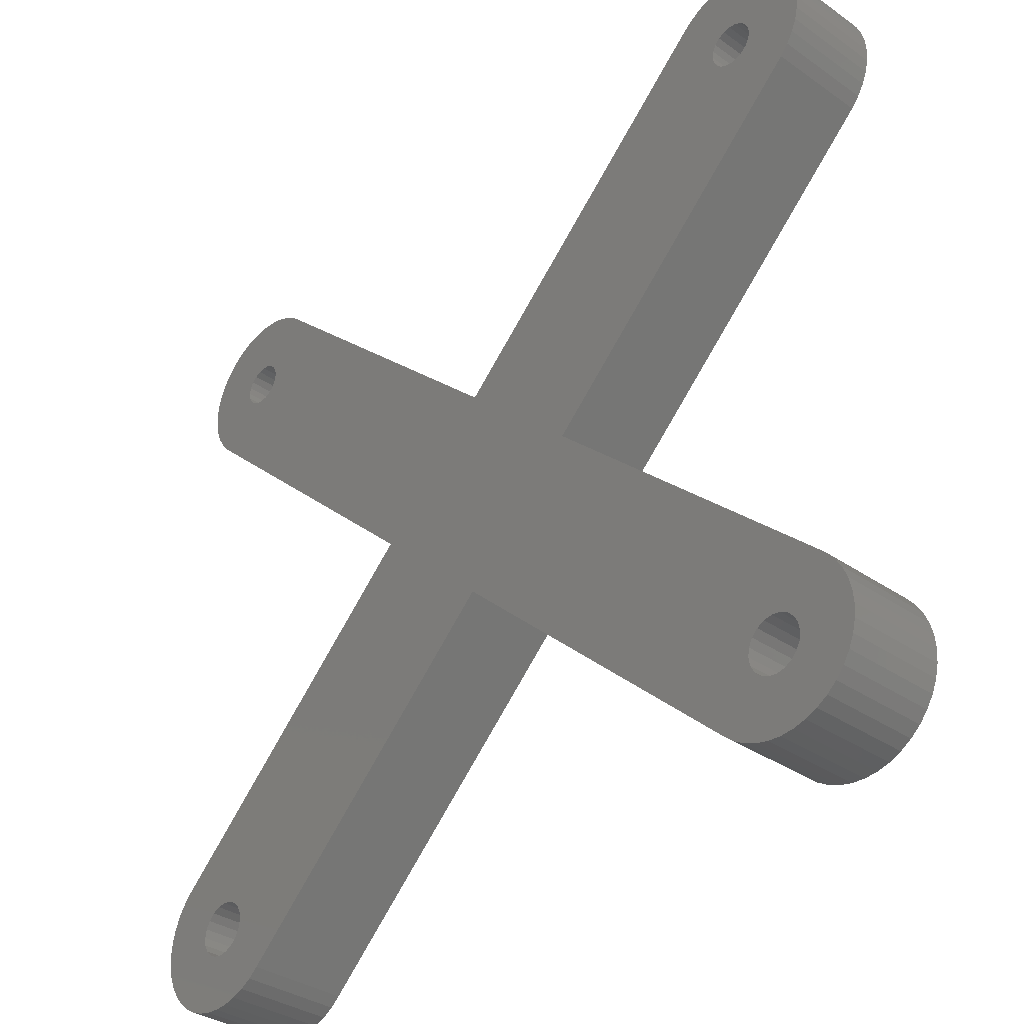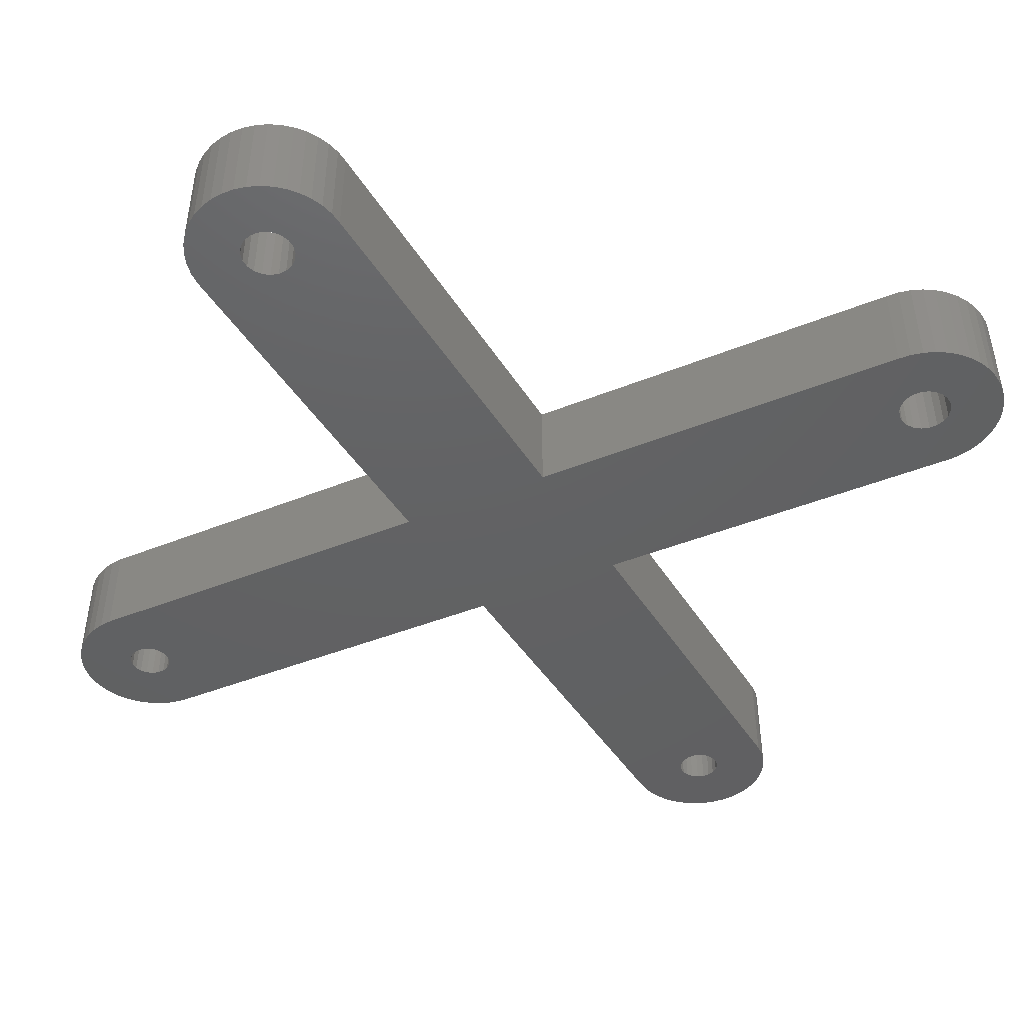
<metadata>
{"format":"stl","ext":"stl","renderer":"f3d","projection":"perspective","resolution":1024,"background":"white","views":[{"elev":-34.8,"azim":-132.9,"up":"+Y"},{"elev":-43.5,"azim":-17.4,"up":"+Z"}]}
</metadata>
<code>
# stl→obj: 416 verts, 844 faces
v 18.56 24.05 0
v 17.96 23.54 6
v 18.56 24.05 6
v 17.96 23.54 0
v 22.9 20 0
v 26.5 20 0
v 26.44 19.22 0
v 22.83 19.57 0
v 26.26 18.45 0
v 26.44 20.78 0
v 25.95 17.73 0
v 22.83 20.43 0
v 22.63 19.18 0
v 25.55 17.06 0
v 26.26 21.55 0
v 25.04 16.46 0
v 25.95 22.27 0
v 22.63 20.82 0
v 25.55 22.94 0
v 22.32 21.13 0
v 25.04 23.54 0
v 22.32 18.87 0
v 21.93 18.67 0
v 21.5 18.6 0
v 21.07 18.67 0
v 7.336 0 0
v 21.07 21.33 0
v 19.23 24.45 0
v 19.95 24.76 0
v 20.1 20 0
v 20.17 19.57 0
v 20.17 20.43 0
v 0 6.824 0
v 20.37 19.18 0
v 20.68 18.87 0
v 0 -6.824 0
v -7.336 0 0
v -19.93 -19.49 0
v -17.96 -23.54 0
v -20.53 -21.33 0
v -18.56 -24.05 0
v -19.23 -24.45 0
v -19.85 -20 0
v -20.17 -19.03 0
v -20.53 -18.67 0
v -20.99 -18.43 0
v -25.04 -16.46 0
v -21.5 -18.35 0
v -22.01 -18.43 0
v -22.47 -18.67 0
v -22.83 -19.03 0
v -25.55 -22.94 0
v -22.83 -20.97 0
v -25.04 -23.54 0
v -25.95 -22.27 0
v -23.07 -20.51 0
v -25.95 -17.73 0
v -23.07 -19.49 0
v -26.26 -21.55 0
v -26.44 -20.78 0
v -25.55 -17.06 0
v -23.15 -20 0
v -26.5 -20 0
v -26.26 -18.45 0
v -26.44 -19.22 0
v 24.44 24.05 0
v 23.77 24.45 0
v 21.93 21.33 0
v 23.05 24.76 0
v 22.28 24.94 0
v 21.5 21.4 0
v 21.5 25 0
v 20.72 24.94 0
v 20.68 21.13 0
v 20.37 20.82 0
v -19.93 -20.51 0
v -20.99 -21.57 0
v -19.95 -24.76 0
v -20.17 -20.97 0
v -20.72 -24.94 0
v -21.5 -21.65 0
v -21.5 -25 0
v -22.28 -24.94 0
v -22.01 -21.57 0
v -23.05 -24.76 0
v -23.77 -24.45 0
v -22.47 -21.33 0
v -24.44 -24.05 0
v -20.37 19.18 0
v -20.17 19.57 0
v -17.96 23.54 0
v -20.1 20 0
v -20.37 20.82 0
v -20.17 20.43 0
v -20.68 21.13 0
v -20.68 18.87 0
v -21.07 18.67 0
v -25.04 16.46 0
v -21.5 18.6 0
v -21.93 18.67 0
v -22.32 18.87 0
v -21.93 21.33 0
v -23.77 24.45 0
v -23.05 24.76 0
v -26.44 19.22 0
v -22.9 20 0
v -22.83 19.57 0
v -22.83 20.43 0
v -24.44 24.05 0
v -22.63 19.18 0
v -25.55 17.06 0
v -25.95 17.73 0
v -25.04 23.54 0
v -25.55 22.94 0
v -26.26 18.45 0
v -25.95 22.27 0
v -26.26 21.55 0
v -26.5 20 0
v -26.44 20.78 0
v -18.56 24.05 0
v -19.23 24.45 0
v -21.07 21.33 0
v -19.95 24.76 0
v -20.72 24.94 0
v -21.5 21.4 0
v -21.5 25 0
v -22.28 24.94 0
v -22.32 21.13 0
v -22.63 20.82 0
v 26.44 -20.78 0
v 23.07 -20.51 0
v 23.15 -20 0
v 22.01 -21.57 0
v 23.77 -24.45 0
v 23.05 -24.76 0
v 24.44 -24.05 0
v 22.83 -20.97 0
v 22.47 -21.33 0
v 22.28 -24.94 0
v 21.5 -21.65 0
v 21.5 -25 0
v 20.72 -24.94 0
v 20.99 -21.57 0
v 19.95 -24.76 0
v 19.23 -24.45 0
v 20.53 -21.33 0
v 18.56 -24.05 0
v 17.96 -23.54 0
v 20.17 -20.97 0
v 26.5 -20 0
v 26.26 -21.55 0
v 26.44 -19.22 0
v 25.95 -22.27 0
v 23.07 -19.49 0
v 25.55 -22.94 0
v 26.26 -18.45 0
v 25.04 -23.54 0
v 25.95 -17.73 0
v 22.83 -19.03 0
v 25.55 -17.06 0
v 25.04 -16.46 0
v 22.47 -18.67 0
v 22.01 -18.43 0
v 21.5 -18.35 0
v 20.99 -18.43 0
v 19.93 -20.51 0
v 19.85 -20 0
v 19.93 -19.49 0
v 20.53 -18.67 0
v 20.17 -19.03 0
v 19.95 24.76 6
v 20.72 24.94 6
v 25 -20 6
v 26.5 -20 6
v 26.44 -19.22 6
v 24.83 -18.92 6
v 26.26 -18.45 6
v 26.44 -20.78 6
v 25.95 -17.73 6
v 24.83 -21.08 6
v 24.33 -17.94 6
v 25.55 -17.06 6
v 26.26 -21.55 6
v 25.04 -16.46 6
v 25.95 -22.27 6
v 24.33 -22.06 6
v 23.56 -17.17 6
v 22.58 -16.67 6
v 21.5 -16.5 6
v 7.336 0 6
v 20.42 -16.67 6
v 19.44 -17.17 6
v 18.67 -17.94 6
v 0 -6.824 6
v 18.17 -18.92 6
v 18 -20 6
v 0 6.824 6
v 17.96 -23.54 6
v -7.336 0 6
v -20.17 19.57 6
v -17.96 23.54 6
v -20.68 21.13 6
v -18.56 24.05 6
v -19.23 24.45 6
v -21.07 21.33 6
v -19.95 24.76 6
v -20.1 20 6
v -20.37 19.18 6
v -20.68 18.87 6
v -21.07 18.67 6
v -25.04 16.46 6
v -21.5 18.6 6
v -21.93 18.67 6
v -22.32 18.87 6
v -22.63 19.18 6
v -22.32 21.13 6
v -25.04 23.54 6
v -22.63 20.82 6
v -25.55 22.94 6
v -25.95 22.27 6
v -22.83 20.43 6
v -26.26 21.55 6
v -26.44 20.78 6
v -22.9 20 6
v -25.55 17.06 6
v -26.5 20 6
v -25.95 17.73 6
v -26.44 19.22 6
v -22.83 19.57 6
v -26.26 18.45 6
v 25.55 -22.94 6
v 25.04 -23.54 6
v 23.56 -22.83 6
v 24.44 -24.05 6
v 23.77 -24.45 6
v 22.58 -23.33 6
v 23.05 -24.76 6
v 22.28 -24.94 6
v 21.5 -23.5 6
v 21.5 -25 6
v 20.72 -24.94 6
v 20.42 -23.33 6
v 19.95 -24.76 6
v 19.23 -24.45 6
v 19.44 -22.83 6
v 18.67 -22.06 6
v 18.56 -24.05 6
v 18.17 -21.08 6
v -20.17 20.43 6
v -20.37 20.82 6
v -20.72 24.94 6
v -21.5 21.4 6
v -21.5 25 6
v -22.28 24.94 6
v -21.93 21.33 6
v -23.05 24.76 6
v -23.77 24.45 6
v -24.44 24.05 6
v -18.67 -17.94 6
v -18 -20 6
v -17.96 -23.54 6
v -18.17 -18.92 6
v -19.44 -17.17 6
v -20.42 -16.67 6
v -21.5 -16.5 6
v -25.04 -16.46 6
v -22.58 -16.67 6
v -23.56 -17.17 6
v -25.95 -17.73 6
v -24.33 -17.94 6
v -25.55 -17.06 6
v -18.17 -21.08 6
v -18.67 -22.06 6
v -19.44 -22.83 6
v -18.56 -24.05 6
v -19.23 -24.45 6
v -20.42 -23.33 6
v -19.95 -24.76 6
v -20.72 -24.94 6
v -21.5 -23.5 6
v -21.5 -25 6
v -22.28 -24.94 6
v -22.58 -23.33 6
v -23.05 -24.76 6
v -23.77 -24.45 6
v -23.56 -22.83 6
v -25.04 -23.54 6
v -24.33 -22.06 6
v -24.44 -24.05 6
v -25.95 -22.27 6
v -24.83 -21.08 6
v -26.44 -20.78 6
v -25 -20 6
v -24.83 -18.92 6
v -26.26 -18.45 6
v -25.55 -22.94 6
v -26.44 -19.22 6
v -26.26 -21.55 6
v -26.5 -20 6
v 26.44 20.78 6
v 22.83 20.43 6
v 22.9 20 6
v 23.77 24.45 6
v 22.63 20.82 6
v 22.32 21.13 6
v 21.93 21.33 6
v 23.05 24.76 6
v 22.28 24.94 6
v 21.5 21.4 6
v 21.5 25 6
v 21.07 21.33 6
v 19.23 24.45 6
v 20.68 21.13 6
v 26.5 20 6
v 26.26 21.55 6
v 26.44 19.22 6
v 25.95 22.27 6
v 22.83 19.57 6
v 25.55 22.94 6
v 26.26 18.45 6
v 25.04 23.54 6
v 25.95 17.73 6
v 24.44 24.05 6
v 22.63 19.18 6
v 25.55 17.06 6
v 25.04 16.46 6
v 22.32 18.87 6
v 21.93 18.67 6
v 21.5 18.6 6
v 21.07 18.67 6
v 20.68 18.87 6
v 20.37 20.82 6
v 20.17 20.43 6
v 20.1 20 6
v 20.17 19.57 6
v 20.37 19.18 6
v -19.93 -19.49 4
v -19.85 -20 4
v -23.15 -20 4
v -23.07 -19.49 4
v -20.53 -18.67 4
v -20.99 -18.43 4
v -20.53 -21.33 4
v -20.17 -20.97 4
v -22.47 -21.33 4
v -22.01 -21.57 4
v -20.17 -19.03 4
v -21.5 -18.35 4
v -22.01 -18.43 4
v -22.47 -18.67 4
v -22.83 -19.03 4
v -19.93 -20.51 4
v -23.07 -20.51 4
v -22.83 -20.97 4
v -21.5 -21.65 4
v -20.99 -21.57 4
v -24.83 -18.92 4
v -25 -20 4
v -20.42 -16.67 4
v -19.44 -17.17 4
v -18.17 -21.08 4
v -18 -20 4
v -22.58 -23.33 4
v -23.56 -22.83 4
v -18.67 -17.94 4
v -18.17 -18.92 4
v -23.56 -17.17 4
v -22.58 -16.67 4
v -24.33 -17.94 4
v -19.44 -22.83 4
v -18.67 -22.06 4
v -24.83 -21.08 4
v -24.33 -22.06 4
v -21.5 -16.5 4
v -20.42 -23.33 4
v -21.5 -23.5 4
v 25 -20 4
v 24.83 -18.92 4
v 23.15 -20 4
v 23.07 -19.49 4
v 24.33 -17.94 4
v 24.83 -21.08 4
v 22.83 -19.03 4
v 23.56 -17.17 4
v 23.07 -20.51 4
v 24.33 -22.06 4
v 22.47 -18.67 4
v 22.58 -16.67 4
v 22.01 -18.43 4
v 21.5 -16.5 4
v 21.5 -18.35 4
v 20.99 -18.43 4
v 20.42 -16.67 4
v 20.53 -18.67 4
v 19.44 -17.17 4
v 20.17 -19.03 4
v 18.67 -17.94 4
v 19.93 -19.49 4
v 22.83 -20.97 4
v 23.56 -22.83 4
v 22.47 -21.33 4
v 22.58 -23.33 4
v 22.01 -21.57 4
v 21.5 -21.65 4
v 21.5 -23.5 4
v 20.99 -21.57 4
v 20.42 -23.33 4
v 20.53 -21.33 4
v 19.44 -22.83 4
v 20.17 -20.97 4
v 18.67 -22.06 4
v 19.93 -20.51 4
v 18.17 -21.08 4
v 19.85 -20 4
v 18.17 -18.92 4
v 18 -20 4
f 1 2 3
f 2 1 4
f 5 6 7
f 8 7 9
f 6 5 10
f 8 9 11
f 12 10 5
f 13 11 14
f 10 12 15
f 13 14 16
f 15 12 17
f 18 17 12
f 17 18 19
f 20 21 18
f 19 18 21
f 7 8 5
f 11 13 8
f 16 22 13
f 16 23 22
f 16 24 23
f 16 25 24
f 26 25 16
f 27 28 29
f 4 30 31
f 32 1 28
f 32 4 1
f 33 31 34
f 25 26 35
f 26 34 35
f 33 34 26
f 33 26 36
f 31 33 4
f 36 37 33
f 38 36 39
f 40 39 41
f 40 41 42
f 39 43 38
f 44 36 38
f 36 44 37
f 45 37 44
f 46 37 45
f 47 46 48
f 47 48 49
f 47 49 50
f 47 50 51
f 52 53 54
f 55 53 52
f 53 55 56
f 46 47 37
f 57 51 58
f 59 56 55
f 60 56 59
f 51 61 47
f 56 60 62
f 51 57 61
f 63 62 60
f 58 64 57
f 65 62 63
f 58 65 64
f 62 65 58
f 21 20 66
f 66 20 67
f 68 67 20
f 67 68 69
f 69 68 70
f 71 70 68
f 71 72 70
f 73 71 27
f 71 73 72
f 28 27 74
f 28 74 75
f 28 75 32
f 4 32 30
f 27 29 73
f 39 76 43
f 77 42 78
f 39 79 76
f 39 40 79
f 77 78 80
f 42 77 40
f 81 80 82
f 80 81 77
f 83 81 82
f 81 83 84
f 85 84 83
f 86 84 85
f 84 86 87
f 88 87 86
f 54 87 88
f 87 54 53
f 89 33 37
f 33 90 91
f 92 91 90
f 93 91 94
f 95 91 93
f 94 91 92
f 33 89 90
f 37 96 89
f 37 97 96
f 98 97 37
f 97 98 99
f 99 98 100
f 100 98 101
f 102 103 104
f 105 106 107
f 108 109 103
f 101 98 110
f 111 110 98
f 112 110 111
f 108 113 109
f 110 112 107
f 108 114 113
f 115 107 112
f 108 116 114
f 105 107 115
f 108 117 116
f 106 105 118
f 108 119 117
f 106 118 119
f 91 95 120
f 120 95 121
f 122 121 95
f 121 122 123
f 123 122 124
f 125 124 122
f 125 126 124
f 127 125 102
f 125 127 126
f 103 102 128
f 103 128 129
f 103 129 108
f 119 108 106
f 102 104 127
f 130 131 132
f 133 134 135
f 136 137 131
f 136 138 137
f 133 135 139
f 134 133 138
f 140 139 141
f 139 140 133
f 142 140 141
f 140 142 143
f 144 143 142
f 145 143 144
f 143 145 146
f 147 146 145
f 148 146 147
f 146 148 149
f 132 150 130
f 131 130 151
f 150 132 152
f 131 151 153
f 154 152 132
f 131 153 155
f 152 154 156
f 131 155 157
f 156 154 158
f 131 157 136
f 138 136 134
f 159 158 154
f 158 159 160
f 160 159 161
f 162 161 159
f 163 161 162
f 164 161 163
f 165 161 164
f 149 148 166
f 166 148 167
f 167 148 168
f 165 26 161
f 169 26 165
f 170 26 169
f 36 170 168
f 36 168 148
f 170 36 26
f 73 171 172
f 171 73 29
f 173 174 175
f 176 175 177
f 174 173 178
f 176 177 179
f 180 178 173
f 181 179 182
f 178 180 183
f 181 182 184
f 183 180 185
f 186 185 180
f 175 176 173
f 179 181 176
f 184 187 181
f 184 188 187
f 184 189 188
f 190 189 184
f 190 191 189
f 190 192 191
f 190 193 192
f 194 193 190
f 193 194 195
f 195 194 196
f 194 190 197
f 196 194 198
f 197 199 194
f 200 197 201
f 202 201 203
f 202 203 204
f 205 204 206
f 201 207 200
f 208 197 200
f 197 208 199
f 209 199 208
f 210 199 209
f 211 210 212
f 211 212 213
f 211 213 214
f 211 214 215
f 216 217 218
f 219 218 217
f 220 218 219
f 218 220 221
f 222 221 220
f 210 211 199
f 223 221 222
f 221 223 224
f 215 225 211
f 226 224 223
f 215 227 225
f 228 224 226
f 229 227 215
f 224 228 229
f 227 229 230
f 230 229 228
f 185 186 231
f 231 186 232
f 233 232 186
f 232 233 234
f 234 233 235
f 236 235 233
f 235 236 237
f 236 238 237
f 239 238 236
f 239 240 238
f 239 241 240
f 242 241 239
f 242 243 241
f 244 242 245
f 242 244 243
f 198 245 246
f 245 247 244
f 198 246 248
f 198 248 196
f 245 198 247
f 201 249 207
f 201 250 249
f 201 202 250
f 205 206 251
f 204 205 202
f 252 251 253
f 251 252 205
f 254 252 253
f 252 254 255
f 256 255 254
f 257 255 256
f 255 257 216
f 258 216 257
f 217 216 258
f 259 194 199
f 194 260 261
f 194 262 260
f 194 259 262
f 199 263 259
f 199 264 263
f 199 265 264
f 266 265 199
f 265 266 267
f 267 266 268
f 269 270 271
f 271 270 266
f 268 266 270
f 272 261 260
f 273 261 272
f 274 261 273
f 261 274 275
f 275 274 276
f 277 276 274
f 276 277 278
f 277 279 278
f 280 279 277
f 280 281 279
f 280 282 281
f 283 282 280
f 283 284 282
f 285 283 286
f 283 285 284
f 287 286 288
f 286 289 285
f 290 288 291
f 292 291 293
f 286 287 289
f 270 269 294
f 295 294 269
f 288 296 287
f 297 294 295
f 288 290 296
f 294 297 293
f 291 298 290
f 299 293 297
f 291 292 298
f 293 299 292
f 300 301 302
f 303 304 301
f 303 305 304
f 306 307 308
f 303 306 305
f 309 308 310
f 308 309 306
f 172 309 310
f 309 172 311
f 171 311 172
f 312 311 171
f 311 312 313
f 3 313 312
f 2 313 3
f 302 314 300
f 301 300 315
f 314 302 316
f 301 315 317
f 318 316 302
f 301 317 319
f 316 318 320
f 301 319 321
f 320 318 322
f 301 321 323
f 301 323 303
f 306 303 307
f 324 322 318
f 322 324 325
f 325 324 326
f 327 326 324
f 328 326 327
f 329 326 328
f 330 326 329
f 190 330 331
f 313 2 332
f 332 2 333
f 333 2 334
f 334 2 335
f 197 335 2
f 330 190 326
f 336 190 331
f 335 197 336
f 336 197 190
f 37 266 199
f 266 37 47
f 4 197 2
f 197 4 33
f 29 312 171
f 312 29 28
f 314 10 300
f 10 314 6
f 326 14 325
f 14 326 16
f 26 326 190
f 326 26 16
f 39 194 261
f 194 39 36
f 88 285 289
f 285 88 86
f 60 299 63
f 299 60 292
f 65 295 64
f 295 65 297
f 61 266 47
f 266 61 271
f 63 297 65
f 297 63 299
f 72 172 310
f 172 72 73
f 300 15 315
f 15 300 10
f 21 323 321
f 323 21 66
f 320 7 316
f 7 320 9
f 325 11 322
f 11 325 14
f 322 9 320
f 9 322 11
f 54 296 52
f 296 54 287
f 55 298 59
f 298 55 290
f 52 290 55
f 290 52 296
f 41 261 275
f 261 41 39
f 64 269 57
f 269 64 295
f 28 3 312
f 3 28 1
f 316 6 314
f 6 316 7
f 319 21 321
f 21 319 19
f 67 307 303
f 307 67 69
f 86 284 285
f 284 86 85
f 85 282 284
f 282 85 83
f 54 289 287
f 289 54 88
f 59 292 60
f 292 59 298
f 83 281 282
f 281 83 82
f 82 279 281
f 279 82 80
f 78 276 278
f 276 78 42
f 57 271 61
f 271 57 269
f 315 17 317
f 17 315 15
f 317 19 319
f 19 317 17
f 80 278 279
f 278 80 78
f 42 275 276
f 275 42 41
f 66 303 323
f 303 66 67
f 70 310 308
f 310 70 72
f 69 308 307
f 308 69 70
f 161 190 184
f 190 161 26
f 33 201 197
f 201 33 91
f 98 199 211
f 199 98 37
f 36 198 194
f 198 36 148
f 104 257 256
f 257 104 103
f 179 160 182
f 160 179 158
f 91 203 201
f 203 91 120
f 114 217 113
f 217 114 219
f 148 247 198
f 247 148 147
f 105 226 118
f 226 105 228
f 178 150 174
f 150 178 130
f 174 152 175
f 152 174 150
f 175 156 177
f 156 175 152
f 119 222 117
f 222 119 223
f 182 161 184
f 161 182 160
f 177 158 179
f 158 177 156
f 124 253 251
f 253 124 126
f 103 258 257
f 258 103 109
f 115 228 105
f 228 115 230
f 98 225 111
f 225 98 211
f 112 230 115
f 230 112 227
f 144 241 243
f 241 144 142
f 141 238 240
f 238 141 139
f 183 130 178
f 130 183 151
f 118 223 119
f 223 118 226
f 120 204 203
f 204 120 121
f 116 219 114
f 219 116 220
f 117 220 116
f 220 117 222
f 121 206 204
f 206 121 123
f 123 251 206
f 251 123 124
f 127 256 254
f 256 127 104
f 126 254 253
f 254 126 127
f 109 217 258
f 217 109 113
f 111 227 112
f 227 111 225
f 142 240 241
f 240 142 141
f 136 232 234
f 232 136 157
f 231 153 185
f 153 231 155
f 232 155 231
f 155 232 157
f 135 235 237
f 235 135 134
f 134 234 235
f 234 134 136
f 145 243 244
f 243 145 144
f 147 244 247
f 244 147 145
f 185 151 183
f 151 185 153
f 139 237 238
f 237 139 135
f 43 337 38
f 337 43 338
f 339 58 340
f 58 339 62
f 46 341 342
f 341 46 45
f 79 343 344
f 343 79 40
f 84 345 346
f 345 84 87
f 44 341 45
f 341 44 347
f 38 347 44
f 347 38 337
f 48 342 348
f 342 48 46
f 50 349 350
f 349 50 49
f 340 51 351
f 51 340 58
f 351 50 350
f 50 351 51
f 76 338 43
f 338 76 352
f 353 62 339
f 62 353 56
f 345 53 354
f 53 345 87
f 49 348 349
f 348 49 48
f 77 355 356
f 355 77 81
f 81 346 355
f 346 81 84
f 354 56 353
f 56 354 53
f 79 352 76
f 352 79 344
f 40 356 343
f 356 40 77
f 122 202 205
f 202 122 95
f 90 207 92
f 207 90 200
f 99 213 212
f 213 99 100
f 95 250 202
f 250 95 93
f 94 250 93
f 250 94 249
f 128 255 216
f 255 128 102
f 221 129 218
f 129 221 108
f 218 128 216
f 128 218 129
f 96 208 89
f 208 96 209
f 96 210 209
f 210 96 97
f 89 200 90
f 200 89 208
f 215 107 229
f 107 215 110
f 100 214 213
f 214 100 101
f 214 110 215
f 110 214 101
f 102 252 255
f 252 102 125
f 125 205 252
f 205 125 122
f 229 106 224
f 106 229 107
f 92 249 94
f 249 92 207
f 97 212 210
f 212 97 99
f 224 108 221
f 108 224 106
f 293 357 294
f 357 293 358
f 359 263 264
f 263 359 360
f 361 260 362
f 260 361 272
f 363 286 283
f 286 363 364
f 365 263 360
f 263 365 259
f 366 259 365
f 259 366 262
f 367 267 268
f 267 367 368
f 270 367 268
f 367 270 369
f 370 273 371
f 273 370 274
f 371 272 361
f 272 371 273
f 291 358 293
f 358 291 372
f 286 373 288
f 373 286 364
f 338 362 366
f 337 366 365
f 362 338 361
f 347 365 360
f 352 361 338
f 361 352 371
f 366 337 338
f 365 347 337
f 341 360 359
f 360 341 347
f 359 342 341
f 374 342 359
f 374 348 342
f 374 349 348
f 368 349 374
f 349 368 350
f 367 350 368
f 350 367 351
f 351 369 340
f 369 351 367
f 344 371 352
f 371 344 370
f 343 370 344
f 370 343 375
f 356 375 343
f 355 375 356
f 355 376 375
f 346 376 355
f 363 346 345
f 346 363 376
f 364 345 354
f 373 354 353
f 345 364 363
f 372 353 339
f 357 340 369
f 340 357 339
f 354 373 364
f 358 339 357
f 353 372 373
f 339 358 372
f 368 265 267
f 265 368 374
f 374 264 265
f 264 374 359
f 294 369 270
f 369 294 357
f 362 262 366
f 262 362 260
f 375 280 277
f 280 375 376
f 370 277 274
f 277 370 375
f 376 283 280
f 283 376 363
f 288 372 291
f 372 288 373
f 377 176 378
f 176 377 173
f 379 377 378
f 380 378 381
f 377 379 382
f 383 381 384
f 385 382 379
f 382 385 386
f 378 380 379
f 381 383 380
f 387 384 388
f 384 387 383
f 388 389 387
f 390 389 388
f 390 391 389
f 390 392 391
f 393 392 390
f 392 393 394
f 395 394 393
f 394 395 396
f 396 397 398
f 397 396 395
f 399 386 385
f 386 399 400
f 401 400 399
f 400 401 402
f 403 402 401
f 404 402 403
f 404 405 402
f 406 405 404
f 407 406 408
f 406 407 405
f 409 408 410
f 411 410 412
f 408 409 407
f 413 412 414
f 415 398 397
f 398 415 414
f 410 411 409
f 416 414 415
f 412 413 411
f 414 416 413
f 246 413 248
f 413 246 411
f 196 415 195
f 415 196 416
f 381 187 384
f 187 381 181
f 378 181 381
f 181 378 176
f 390 188 189
f 188 390 388
f 388 187 188
f 187 388 384
f 395 191 192
f 191 395 393
f 195 397 193
f 397 195 415
f 193 395 192
f 395 193 397
f 393 189 191
f 189 393 390
f 248 416 196
f 416 248 413
f 386 180 382
f 180 386 186
f 245 411 246
f 411 245 409
f 400 236 233
f 236 400 402
f 400 186 386
f 186 400 233
f 382 173 377
f 173 382 180
f 402 239 236
f 239 402 405
f 405 242 239
f 242 405 407
f 407 245 242
f 245 407 409
f 132 380 154
f 380 132 379
f 163 387 389
f 387 163 162
f 140 406 404
f 406 140 143
f 159 387 162
f 387 159 383
f 154 383 159
f 383 154 380
f 164 389 391
f 389 164 163
f 165 391 392
f 391 165 164
f 169 392 394
f 392 169 165
f 138 399 137
f 399 138 401
f 410 166 412
f 166 410 149
f 143 408 406
f 408 143 146
f 146 410 408
f 410 146 149
f 414 168 398
f 168 414 167
f 396 169 394
f 169 396 170
f 137 385 131
f 385 137 399
f 133 404 403
f 404 133 140
f 138 403 401
f 403 138 133
f 412 167 414
f 167 412 166
f 398 170 396
f 170 398 168
f 131 379 132
f 379 131 385
f 68 305 306
f 305 68 20
f 334 32 333
f 32 334 30
f 8 302 5
f 302 8 318
f 24 330 329
f 330 24 25
f 18 305 20
f 305 18 304
f 12 304 18
f 304 12 301
f 74 311 313
f 311 74 27
f 75 313 332
f 313 75 74
f 22 324 13
f 324 22 327
f 22 328 327
f 328 22 23
f 13 318 8
f 318 13 324
f 336 31 335
f 31 336 34
f 25 331 330
f 331 25 35
f 27 309 311
f 309 27 71
f 335 30 334
f 30 335 31
f 333 75 332
f 75 333 32
f 5 301 12
f 301 5 302
f 23 329 328
f 329 23 24
f 331 34 336
f 34 331 35
f 71 306 309
f 306 71 68

</code>
